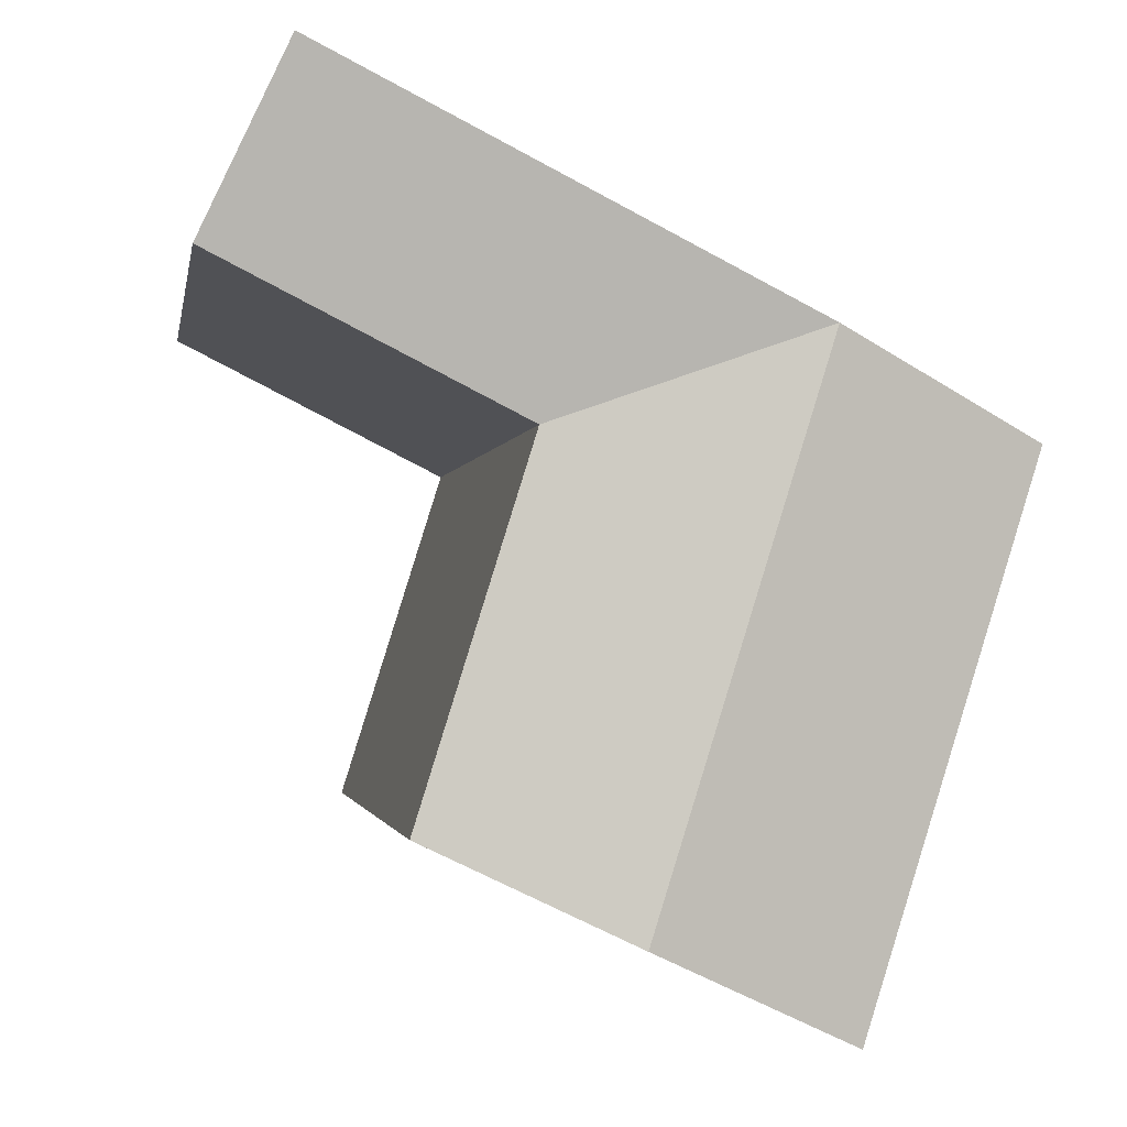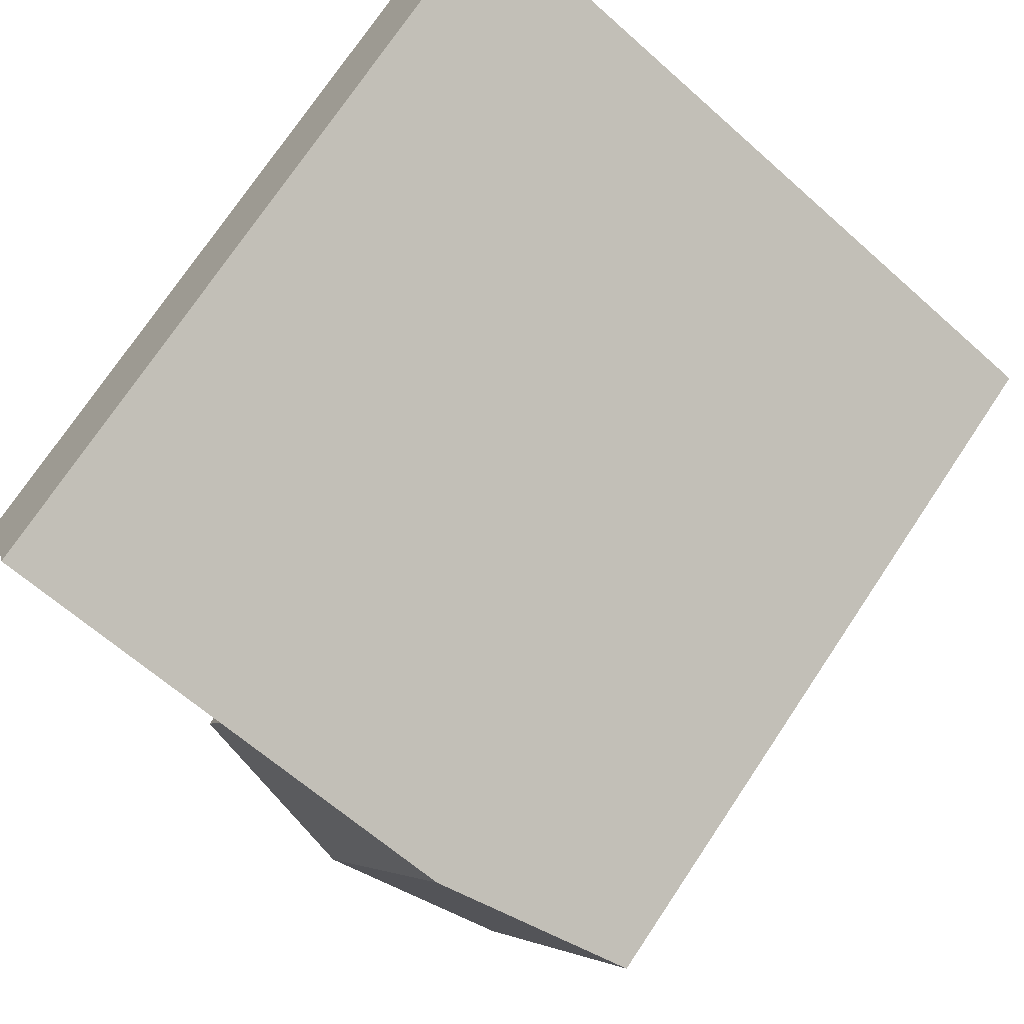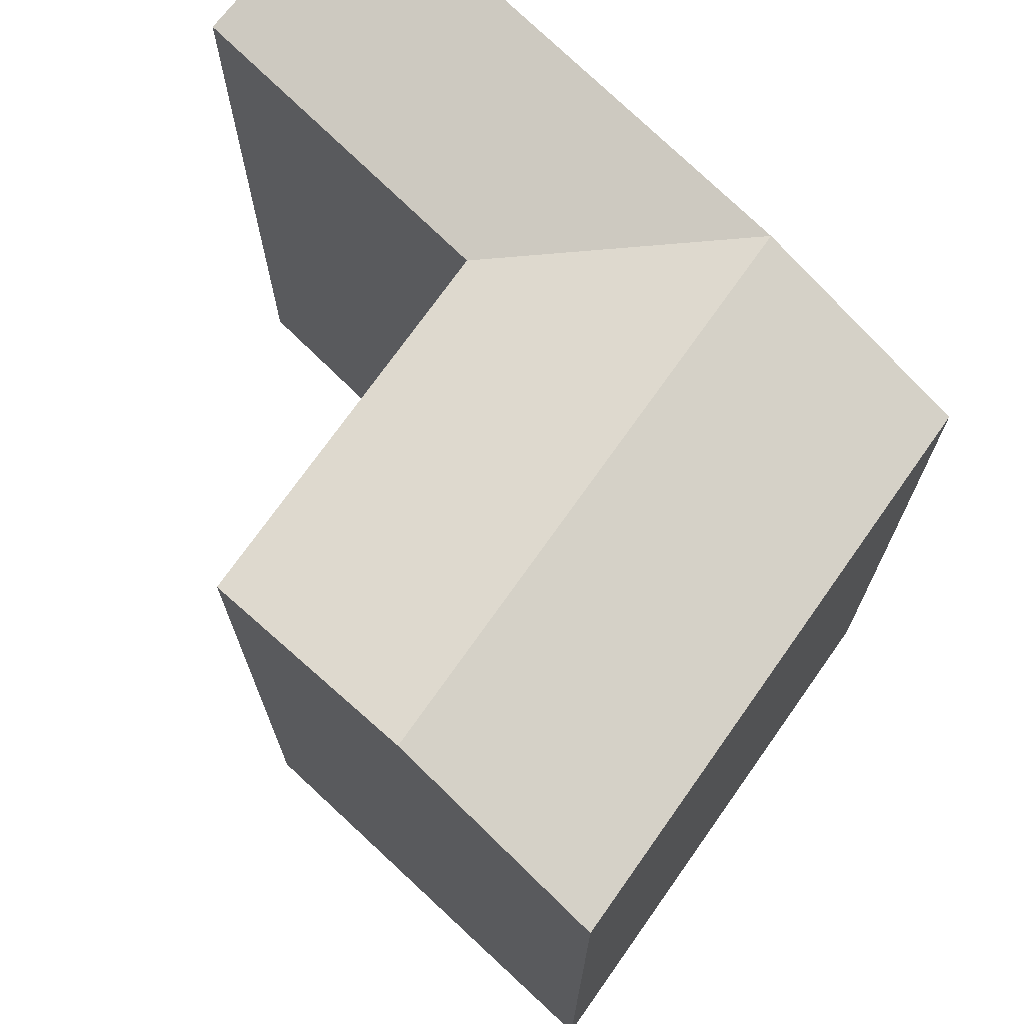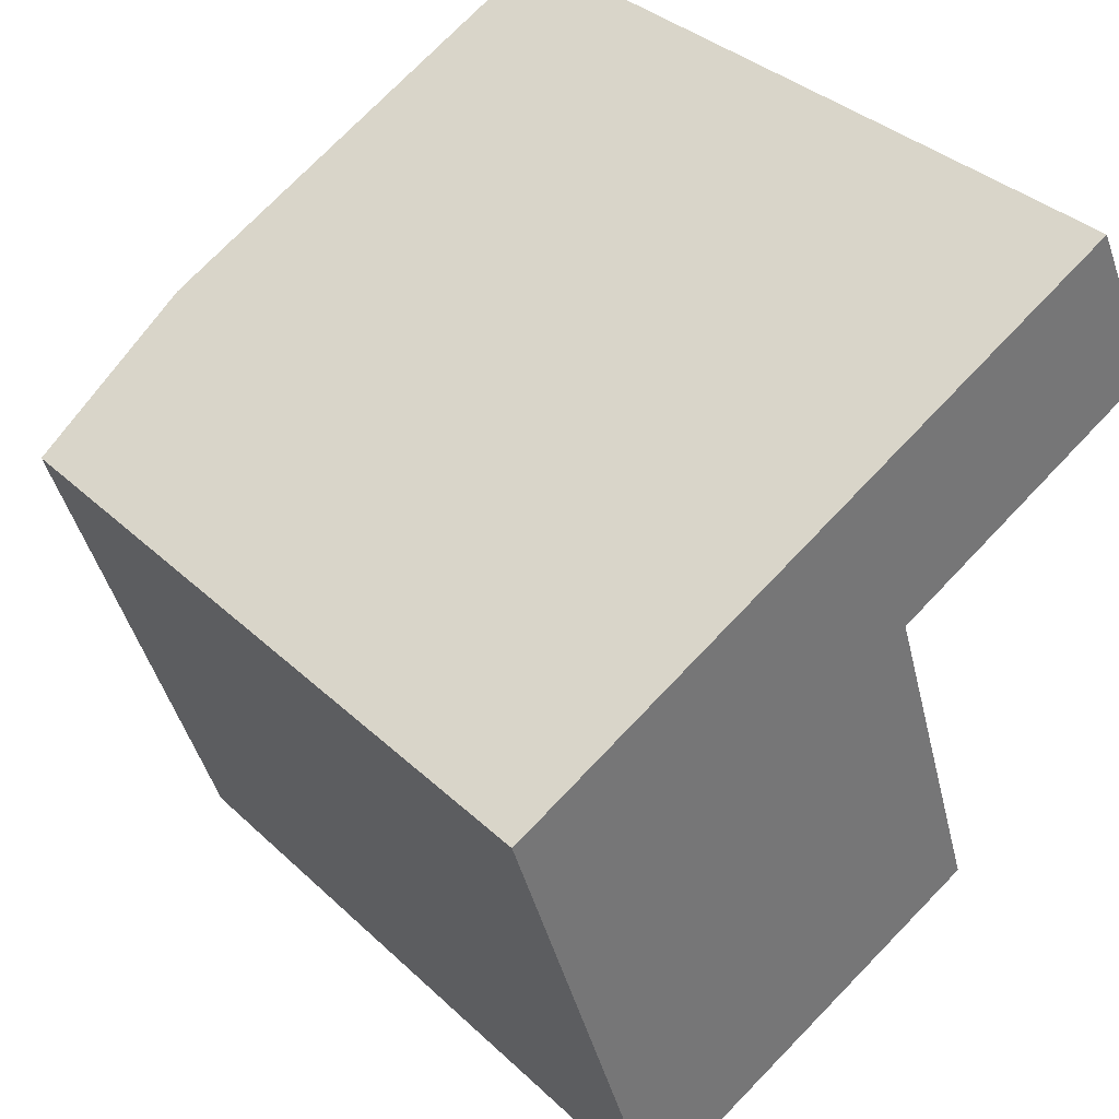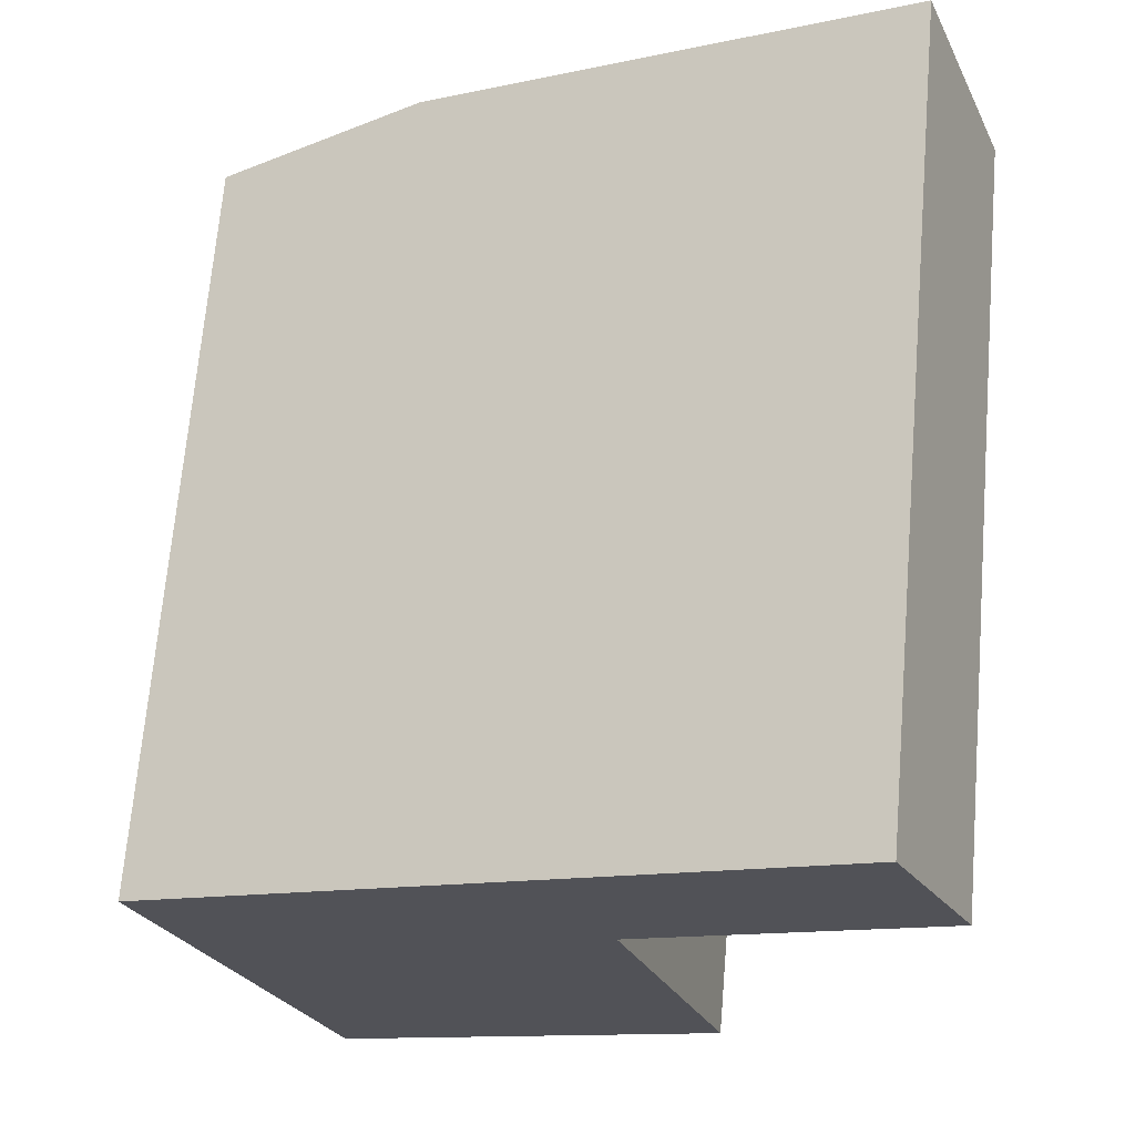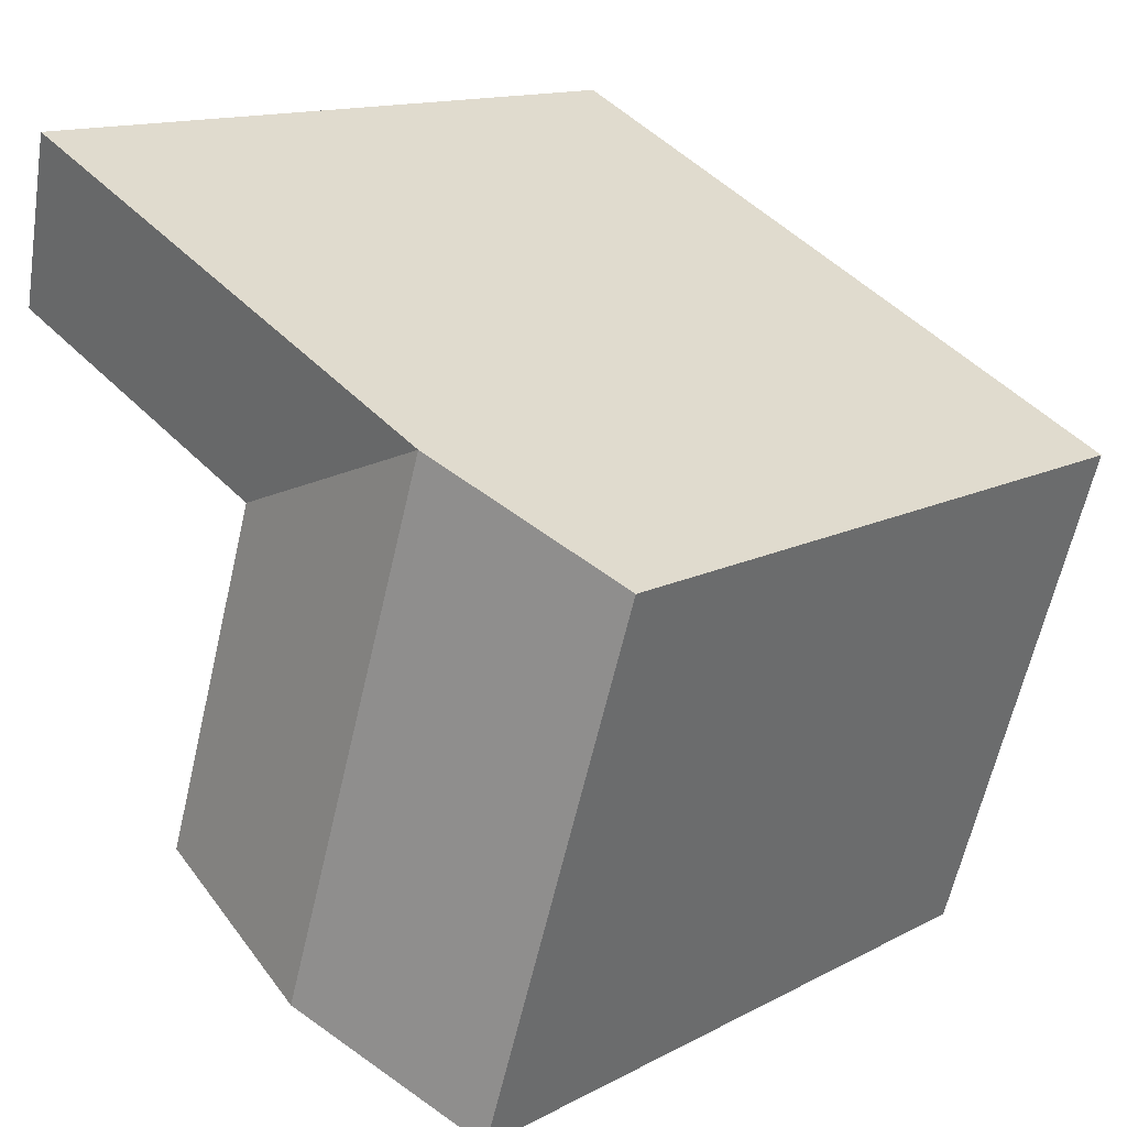
<metadata>
{"format":"obj","ext":"obj","renderer":"f3d","projection":"perspective","resolution":1024,"background":"white","views":[{"elev":-1.7,"azim":170.9,"up":"+Z"},{"elev":74.4,"azim":-146.2,"up":"+Z"},{"elev":72.8,"azim":-162.2,"up":"+Y"},{"elev":35.4,"azim":-39.3,"up":"+Z"},{"elev":68.4,"azim":4.8,"up":"+Z"},{"elev":13.5,"azim":-139.8,"up":"+Z"}]}
</metadata>
<code>
v  24.41 24.44 5.263
v  12.83 25.85 6.477
v  21.7 25.85 10.96
v  14.74 24.44 0.3764
v  11.9 25.85 -14.28
v  1.912 24.44 -6.102
v  8.324 25.85 -2.863
v  5.428 24.44 -17.32
v  18.37 24.44 -11.23
v  0.0005222 24.44 -0.000773
v  6.413 25.85 3.238
v  1.911 3.736e-16 -6.101
v  18.37 6.876e-16 -11.23
v  14.74 -2.309e-17 0.3771
v  5.427 1.061e-15 -17.32
v  0 0 0
v  12.83 -3.967e-16 6.478
v  24.41 -3.223e-16 5.264
v  21.7 -6.712e-16 10.96
g defaultobject
f 1 2 3
f 2 1 4
f 5 6 7
f 6 5 8
f 9 7 4
f 7 9 5
f 10 7 6
f 7 10 11
f 7 11 4
f 11 2 4
f 12 13 14
f 13 12 15
f 16 14 17
f 14 16 12
f 17 18 19
f 18 17 14
f 19 2 17
f 2 19 3
f 4 18 14
f 18 4 1
f 18 3 19
f 3 18 1
f 6 15 12
f 15 6 8
f 8 13 15
f 13 8 9
f 9 8 5
f 13 4 14
f 4 13 9
f 2 16 17
f 16 2 10
f 10 2 11
f 10 12 16
f 12 10 6

</code>
